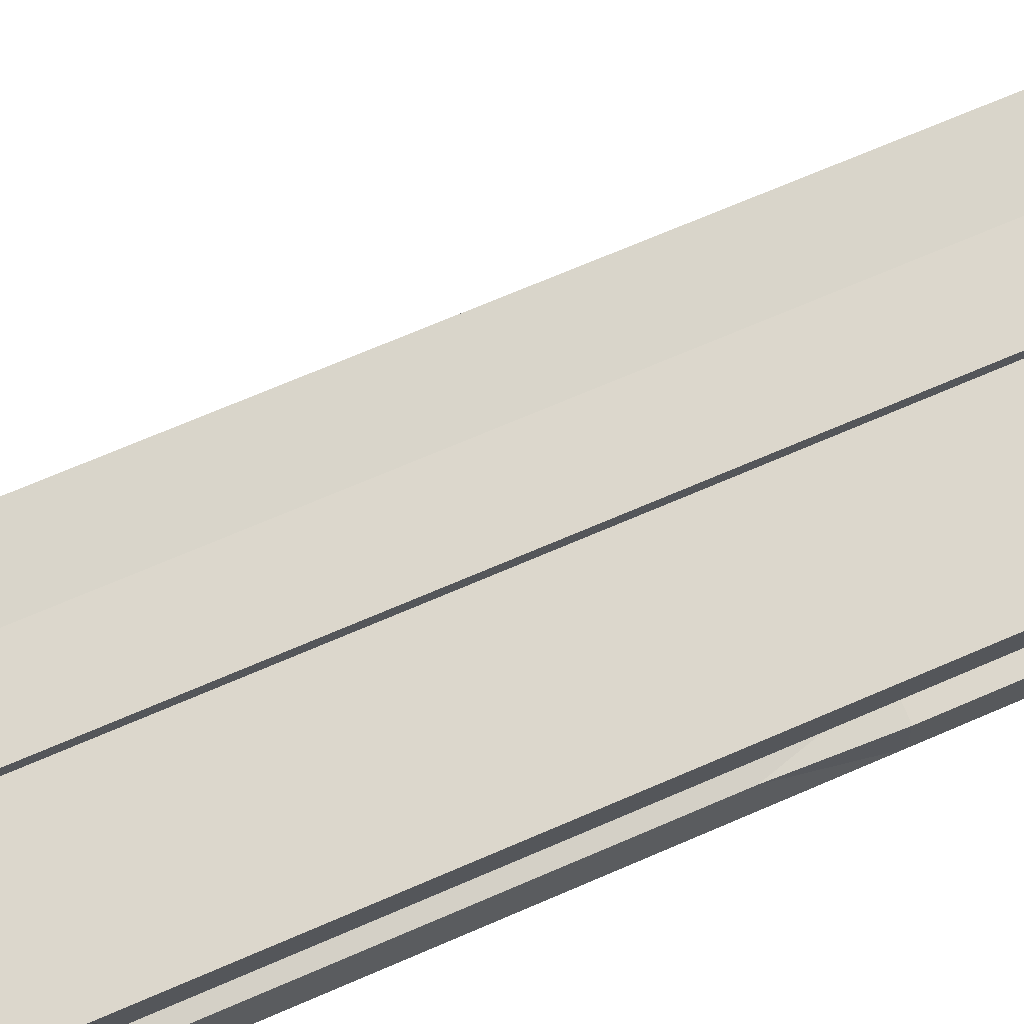
<metadata>
{"format":"obj","ext":"obj","renderer":"f3d","projection":"perspective","resolution":1024,"background":"white","views":[{"elev":73.0,"azim":-113.0,"up":"+Y"}]}
</metadata>
<code>
v  14.03 19.46 0.256
v  2.301 19.46 0.256
v  2.301 19.46 7.347
v  14.03 19.46 7.347
v  -9.429 19.46 0.256
v  -9.429 19.46 7.347
v  -9.429 13.08 0.256
v  -21.16 13.08 0.256
v  -21.16 13.08 7.347
v  -9.429 13.08 7.347
v  -21.16 19.46 0.256
v  -32.89 19.46 0.256
v  -32.89 19.46 7.347
v  -21.16 19.46 7.347
v  14.03 19.46 9.499
v  2.301 19.46 9.499
v  2.301 19.46 14.93
v  14.03 19.46 14.93
v  -9.429 19.46 9.499
v  -9.429 19.46 14.93
v  -9.429 16.89 9.499
v  -21.16 16.89 9.499
v  -21.16 16.89 14.93
v  -9.429 16.89 14.93
v  -21.16 19.46 9.499
v  -32.89 19.46 9.499
v  -32.89 19.46 14.93
v  -21.16 19.46 14.93
v  13.46 19.8 16.32
v  2.301 19.46 16.32
v  2.301 19.46 30.89
v  13.46 19.8 30.89
v  -9.429 19.46 16.32
v  -9.429 19.46 30.89
v  -9.429 16.89 16.32
v  -21.16 16.89 16.32
v  -21.16 16.89 30.89
v  -9.429 16.89 30.89
v  -21.16 19.46 16.32
v  -32.89 19.46 16.32
v  -32.89 19.46 30.89
v  -21.16 19.46 30.89
v  13.46 19.8 47.32
v  2.301 19.46 47.32
v  2.301 19.46 63.01
v  13.46 19.8 63.01
v  -9.429 19.46 47.32
v  -9.429 19.46 63.01
v  -9.429 16.89 47.32
v  -21.16 16.89 47.32
v  -21.16 16.89 63.01
v  -9.429 16.89 63.01
v  -21.16 19.46 47.32
v  -32.89 19.46 47.32
v  -32.89 19.46 63.01
v  -21.16 19.46 63.01
v  2.301 19.46 78.69
v  13.46 19.8 78.69
v  -9.429 19.46 78.69
v  -21.16 16.89 78.69
v  -9.429 16.89 78.69
v  -32.89 19.46 78.69
v  -21.16 19.46 78.69
v  2.301 19.46 94.38
v  13.46 19.8 94.38
v  -9.429 19.46 94.38
v  -21.16 16.89 94.38
v  -9.429 16.89 94.38
v  -32.89 19.46 94.38
v  -21.16 19.46 94.38
v  2.301 19.46 110.1
v  13.46 19.8 110.1
v  -9.429 19.46 110.1
v  -21.16 16.89 110.1
v  -9.429 16.89 110.1
v  -32.89 19.46 110.1
v  -21.16 19.46 110.1
v  2.301 19.46 125.8
v  13.46 19.8 125.8
v  -9.429 19.46 125.8
v  -21.16 16.89 125.8
v  -9.429 16.89 125.8
v  -32.89 19.46 125.8
v  -21.16 19.46 125.8
v  12.44 17.29 129.5
v  1.827 17.29 129.5
v  1.827 10.19 129.5
v  12.44 10.19 129.5
v  -8.789 17.29 129.5
v  -8.789 10.19 129.5
v  -19.41 17.29 129.5
v  -19.41 10.19 129.5
v  -30.02 17.29 129.5
v  -30.02 10.19 129.5
v  1.827 3.094 129.5
v  12.44 3.094 129.5
v  -8.789 3.094 129.5
v  -19.41 3.094 129.5
v  -30.02 3.094 129.5
v  1.827 -4.005 129.5
v  12.44 -4.005 129.5
v  -8.789 -4.005 129.5
v  -8.789 3.094 133.7
v  -19.41 3.094 133.7
v  -19.41 -4.005 133.7
v  -8.789 -4.005 133.7
v  -30.02 -4.005 129.5
v  -19.41 -4.005 129.5
v  1.827 -11.1 129.5
v  12.44 -11.1 129.5
v  -8.789 -11.1 129.5
v  -19.41 -11.1 129.5
v  -30.02 -11.1 129.5
v  13.46 -11.58 125.8
v  1.731 -11.58 125.8
v  1.731 -11.58 110.1
v  13.46 -11.58 110.1
v  -9.999 -11.58 125.8
v  -9.999 -11.58 110.1
v  -9.999 -9.013 125.8
v  -21.73 -9.013 125.8
v  -21.73 -9.013 110.1
v  -9.999 -9.013 110.1
v  -21.73 -11.58 125.8
v  -33.46 -11.58 125.8
v  -33.46 -11.58 110.1
v  -21.73 -11.58 110.1
v  1.731 -11.58 94.38
v  13.46 -11.58 94.38
v  -9.999 -11.58 94.38
v  -21.73 -9.013 94.38
v  -9.999 -9.013 94.38
v  -33.46 -11.58 94.38
v  -21.73 -11.58 94.38
v  1.731 -11.58 78.69
v  13.46 -11.58 78.69
v  -9.999 -11.58 78.69
v  -21.73 -9.013 78.69
v  -9.999 -9.013 78.69
v  -33.46 -11.58 78.69
v  -21.73 -11.58 78.69
v  1.731 -11.58 63.01
v  13.46 -11.58 63.01
v  -9.999 -11.58 63.01
v  -21.73 -9.013 63.01
v  -9.999 -9.013 63.01
v  -33.46 -11.58 63.01
v  -21.73 -11.58 63.01
v  1.731 -11.58 47.32
v  13.46 -11.58 47.32
v  -9.999 -11.58 47.32
v  -21.73 -9.013 47.32
v  -9.999 -9.013 47.32
v  -33.46 -11.58 47.32
v  -21.73 -11.58 47.32
v  1.731 -11.58 30.89
v  13.46 -11.58 30.89
v  -9.999 -11.58 30.89
v  -21.73 -9.013 30.89
v  -9.999 -9.013 30.89
v  -33.46 -11.58 30.89
v  -21.73 -11.58 30.89
v  13.46 -11.58 16.32
v  1.731 -11.58 16.32
v  1.731 -11.58 14.93
v  13.46 -11.58 14.93
v  -9.999 -11.58 16.32
v  -9.999 -11.58 14.93
v  -9.999 -9.013 16.32
v  -21.73 -9.013 16.32
v  -21.73 -9.013 14.93
v  -9.999 -9.013 14.93
v  -21.73 -11.58 16.32
v  -33.46 -11.58 16.32
v  -33.46 -11.58 14.93
v  -21.73 -11.58 14.93
v  13.46 -11.58 9.499
v  1.731 -11.58 9.499
v  1.731 -11.58 7.347
v  13.46 -11.58 7.347
v  -9.999 -11.58 9.499
v  -9.999 -11.58 7.347
v  -9.999 -9.013 9.499
v  -21.73 -9.013 9.499
v  -21.73 -9.013 7.347
v  -9.999 -9.013 7.347
v  -21.73 -11.58 9.499
v  -33.46 -11.58 9.499
v  -33.46 -11.58 7.347
v  -21.73 -11.58 7.347
v  -32.25 -4.75 0.256
v  -33.46 -11.58 0.256
v  -32.25 -4.75 7.347
v  -32.25 3.094 0.256
v  -32.25 3.094 7.347
v  -32.25 10.94 0.256
v  -32.25 10.94 7.347
v  -32.25 -4.75 9.499
v  -32.25 -4.75 14.93
v  -32.25 3.094 9.499
v  -32.25 3.094 14.93
v  -32.25 10.94 9.499
v  -32.25 10.94 14.93
v  -32.25 -4.75 16.32
v  -32.25 -4.75 30.89
v  -27.89 3.772 16.32
v  -27.89 -4.072 16.32
v  -27.89 -4.072 30.89
v  -27.89 3.772 30.89
v  -27.89 11.62 16.32
v  -27.89 11.62 30.89
v  -32.89 11.62 16.32
v  -32.89 11.62 30.89
v  -32.25 -4.75 47.32
v  -32.25 -4.75 63.01
v  -27.89 3.772 47.32
v  -27.89 -4.072 47.32
v  -27.89 -4.072 63.01
v  -27.89 3.772 63.01
v  -27.89 11.62 47.32
v  -27.89 11.62 63.01
v  -32.89 11.62 47.32
v  -32.89 11.62 63.01
v  -32.25 -4.75 78.69
v  -27.89 -4.072 78.69
v  -27.89 3.772 78.69
v  -27.89 11.62 78.69
v  -32.89 11.62 78.69
v  -32.89 -4.072 94.38
v  -27.89 -4.072 94.38
v  -27.89 3.772 94.38
v  -27.89 11.62 94.38
v  -32.89 11.62 94.38
v  -32.89 -4.072 110.1
v  -27.89 -4.072 110.1
v  -27.89 3.772 110.1
v  -27.89 11.62 110.1
v  -32.89 11.62 110.1
v  -32.89 -4.072 125.8
v  -27.89 -4.072 125.8
v  -27.89 3.772 125.8
v  -27.89 11.62 125.8
v  -32.89 11.62 125.8
v  29.99 -11.58 0.256
v  30.56 -4.072 0.256
v  30.56 -4.072 7.347
v  29.99 -11.58 7.347
v  28.64 -4.072 0.256
v  29.28 3.094 0.256
v  29.28 3.094 7.347
v  28.64 -4.072 7.347
v  28.64 11.62 0.256
v  28.64 11.62 7.347
v  30.56 11.62 0.256
v  30.56 19.46 0.256
v  30.56 19.46 7.347
v  30.56 11.62 7.347
v  14.03 -4.072 9.499
v  14.03 -4.072 14.93
v  21.38 -4.072 9.499
v  21.38 3.772 9.499
v  21.38 3.772 14.93
v  21.38 -4.072 14.93
v  21.38 11.62 9.499
v  21.38 11.62 14.93
v  14.03 11.62 9.499
v  14.03 11.62 14.93
v  13.46 -3.736 16.32
v  13.46 -3.736 30.89
v  8.466 -3.736 16.32
v  8.466 4.108 16.32
v  8.466 4.108 30.89
v  8.466 -3.736 30.89
v  8.466 11.95 16.32
v  8.466 11.95 30.89
v  13.46 11.95 16.32
v  13.46 11.95 30.89
v  13.46 -3.736 47.32
v  13.46 -3.736 63.01
v  8.466 -3.736 47.32
v  8.466 4.108 47.32
v  8.466 4.108 63.01
v  8.466 -3.736 63.01
v  8.466 11.95 47.32
v  8.466 11.95 63.01
v  13.46 11.95 47.32
v  13.46 11.95 63.01
v  13.46 -3.736 78.69
v  8.466 4.108 78.69
v  8.466 -3.736 78.69
v  8.466 11.95 78.69
v  13.46 11.95 78.69
v  13.46 -3.736 94.38
v  8.466 4.108 94.38
v  8.466 -3.736 94.38
v  8.466 11.95 94.38
v  13.46 11.95 94.38
v  13.46 -3.736 110.1
v  8.466 4.108 110.1
v  8.466 -3.736 110.1
v  8.466 11.95 110.1
v  13.46 11.95 110.1
v  13.46 -3.736 125.8
v  8.466 4.108 125.8
v  8.466 -3.736 125.8
v  8.466 11.95 125.8
v  13.46 11.95 125.8
v  2.941 18.78 127.8
v  14.67 18.78 127.8
v  14.67 10.94 127.8
v  -8.789 18.78 127.8
v  -20.52 18.78 127.8
v  -32.25 18.78 127.8
v  -32.25 10.94 127.8
v  14.67 3.094 125.8
v  14.67 3.094 127.8
v  -32.25 3.094 125.8
v  -32.25 3.094 127.8
v  14.67 -4.75 127.8
v  -32.25 -4.75 127.8
v  14.67 -12.59 127.8
v  2.941 -12.59 127.8
v  -8.789 -12.59 127.8
v  -20.52 -12.59 127.8
v  -32.25 -12.59 127.8
v  2.385 18.04 127.8
v  13.56 18.04 127.8
v  13.56 10.57 127.8
v  -8.789 18.04 127.8
v  -19.96 18.04 127.8
v  -31.14 18.04 127.8
v  -31.14 10.57 127.8
v  13.56 3.094 127.8
v  -31.14 3.094 127.8
v  13.56 -4.378 127.8
v  -31.14 -4.378 127.8
v  13.56 -11.85 127.8
v  2.385 -11.85 127.8
v  -8.789 -11.85 127.8
v  -19.96 -11.85 127.8
v  -31.14 -11.85 127.8
v  2.385 18.04 130.5
v  13.56 18.04 130.5
v  13.56 10.57 130.5
v  -8.789 18.04 130.5
v  -19.96 18.04 130.5
v  -31.14 18.04 130.5
v  -31.14 10.57 130.5
v  13.56 3.094 130.5
v  -31.14 3.094 130.5
v  13.56 -4.378 130.5
v  -31.14 -4.378 130.5
v  13.56 -11.85 130.5
v  2.385 -11.85 130.5
v  -8.789 -11.85 130.5
v  -19.96 -11.85 130.5
v  -31.14 -11.85 130.5
v  1.827 17.29 130.5
v  12.44 17.29 130.5
v  12.44 10.19 130.5
v  -8.789 17.29 130.5
v  -19.41 17.29 130.5
v  -30.02 17.29 130.5
v  -30.02 10.19 130.5
v  12.44 3.094 130.5
v  -30.02 3.094 130.5
v  12.44 -4.005 130.5
v  -30.02 -4.005 130.5
v  12.44 -11.1 130.5
v  1.827 -11.1 130.5
v  -8.789 -11.1 130.5
v  -19.41 -11.1 130.5
v  -30.02 -11.1 130.5
v  31.2 -12.59 9.499
v  31.2 -4.75 9.499
v  14.67 3.094 9.499
v  31.2 3.094 9.499
v  31.2 10.94 9.499
v  31.2 18.78 9.499
v  -21.16 16.89 7.347
v  -21.16 16.89 0.256
v  -9.429 16.89 7.347
v  -9.999 -11.58 0.256
v  -9.999 -9.013 0.256
v  14.67 3.094 16.32
v  22.02 -4.75 16.32
v  22.02 3.094 16.32
v  14.67 -6.657 16.32
v  14.67 -6.657 14.93
v  22.97 -5.703 14.93
v  22.97 -5.703 16.32
v  22.02 10.94 16.32
v  1.731 -11.58 0.256
v  13.46 -11.58 0.256
v  -9.999 -5.2 7.347
v  -21.73 -5.2 7.347
v  -21.73 -5.2 0.256
v  -9.999 -5.2 0.256
v  -21.73 -11.58 0.256
v  -34.84 -4.75 7.347
v  -34.84 -12.59 7.347
v  -34.84 -12.59 9.499
v  -34.84 -4.75 9.499
v  -34.84 3.094 7.347
v  -34.84 3.094 9.499
v  -34.84 10.94 7.347
v  -34.84 10.94 9.499
v  -34.84 18.78 7.347
v  -34.84 18.78 9.499
v  32.91 -12.59 7.347
v  32.91 -4.75 7.347
v  32.91 -4.75 9.499
v  32.91 -12.59 9.499
v  32.91 3.094 7.347
v  32.91 3.094 9.499
v  32.91 10.94 7.347
v  32.91 10.94 9.499
v  32.91 18.78 7.347
v  32.91 18.78 9.499
v  -9.429 16.89 0.256
v  -21.73 -9.013 0.256
v  -32.25 3.094 16.32
v  23.92 3.094 14.93
v  23.92 3.094 16.32
v  22.97 11.89 14.93
v  22.97 11.89 16.32
v  14.67 12.85 14.93
v  14.67 12.85 16.32
v  31.2 3.094 7.347
v  -19.41 3.094 132.5
v  -8.789 3.094 132.5
v  -19.41 -4.005 132.5
v  -8.789 -4.005 132.5
v  -7.992 3.89 132.5
v  -20.2 3.89 132.5
v  -20.2 3.89 133.7
v  -7.992 3.89 133.7
v  -20.2 -4.802 132.5
v  -20.2 -4.802 133.7
v  -7.992 -4.802 132.5
v  -7.992 -4.802 133.7
g Zone_4x4_SeaWall_C_22
f 1 2 3
f 1 3 4
f 2 5 6
f 2 6 3
f 7 8 9
f 7 9 10
f 11 12 13
f 11 13 14
f 15 16 17
f 15 17 18
f 16 19 20
f 16 20 17
f 21 22 23
f 21 23 24
f 25 26 27
f 25 27 28
f 29 30 31
f 29 31 32
f 30 33 34
f 30 34 31
f 35 36 37
f 35 37 38
f 39 40 41
f 39 41 42
f 43 44 45
f 43 45 46
f 44 47 48
f 44 48 45
f 49 50 51
f 49 51 52
f 53 54 55
f 53 55 56
f 46 45 57
f 46 57 58
f 45 48 59
f 45 59 57
f 52 51 60
f 52 60 61
f 56 55 62
f 56 62 63
f 58 57 64
f 58 64 65
f 57 59 66
f 57 66 64
f 61 60 67
f 61 67 68
f 63 62 69
f 63 69 70
f 65 64 71
f 65 71 72
f 64 66 73
f 64 73 71
f 68 67 74
f 68 74 75
f 70 69 76
f 70 76 77
f 72 71 78
f 72 78 79
f 71 73 80
f 71 80 78
f 75 74 81
f 75 81 82
f 77 76 83
f 77 83 84
f 85 86 87
f 85 87 88
f 86 89 90
f 86 90 87
f 89 91 92
f 89 92 90
f 91 93 94
f 91 94 92
f 88 87 95
f 88 95 96
f 87 90 97
f 87 97 95
f 90 92 98
f 90 98 97
f 92 94 99
f 92 99 98
f 96 95 100
f 96 100 101
f 95 97 102
f 95 102 100
f 103 104 105
f 103 105 106
f 98 99 107
f 98 107 108
f 101 100 109
f 101 109 110
f 100 102 111
f 100 111 109
f 102 108 112
f 102 112 111
f 108 107 113
f 108 113 112
f 114 115 116
f 114 116 117
f 115 118 119
f 115 119 116
f 120 121 122
f 120 122 123
f 124 125 126
f 124 126 127
f 117 116 128
f 117 128 129
f 116 119 130
f 116 130 128
f 123 122 131
f 123 131 132
f 127 126 133
f 127 133 134
f 129 128 135
f 129 135 136
f 128 130 137
f 128 137 135
f 132 131 138
f 132 138 139
f 134 133 140
f 134 140 141
f 136 135 142
f 136 142 143
f 135 137 144
f 135 144 142
f 139 138 145
f 139 145 146
f 141 140 147
f 141 147 148
f 143 142 149
f 143 149 150
f 142 144 151
f 142 151 149
f 146 145 152
f 146 152 153
f 148 147 154
f 148 154 155
f 150 149 156
f 150 156 157
f 149 151 158
f 149 158 156
f 153 152 159
f 153 159 160
f 155 154 161
f 155 161 162
f 163 164 165
f 163 165 166
f 164 167 168
f 164 168 165
f 169 170 171
f 169 171 172
f 173 174 175
f 173 175 176
f 177 178 179
f 177 179 180
f 178 181 182
f 178 182 179
f 183 184 185
f 183 185 186
f 187 188 189
f 187 189 190
f 191 192 189
f 191 189 193
f 194 191 193
f 194 193 195
f 196 194 195
f 196 195 197
f 12 196 197
f 12 197 13
f 198 188 175
f 198 175 199
f 200 198 199
f 200 199 201
f 202 200 201
f 202 201 203
f 26 202 203
f 26 203 27
f 204 174 161
f 204 161 205
f 206 207 208
f 206 208 209
f 210 206 209
f 210 209 211
f 40 212 213
f 40 213 41
f 214 154 147
f 214 147 215
f 216 217 218
f 216 218 219
f 220 216 219
f 220 219 221
f 54 222 223
f 54 223 55
f 215 147 140
f 215 140 224
f 219 218 225
f 219 225 226
f 221 219 226
f 221 226 227
f 55 223 228
f 55 228 62
f 224 140 133
f 224 133 229
f 226 225 230
f 226 230 231
f 227 226 231
f 227 231 232
f 62 228 233
f 62 233 69
f 229 133 126
f 229 126 234
f 231 230 235
f 231 235 236
f 232 231 236
f 232 236 237
f 69 233 238
f 69 238 76
f 234 126 125
f 234 125 239
f 236 235 240
f 236 240 241
f 237 236 241
f 237 241 242
f 76 238 243
f 76 243 83
f 244 245 246
f 244 246 247
f 248 249 250
f 248 250 251
f 249 252 253
f 249 253 250
f 254 255 256
f 254 256 257
f 177 258 259
f 177 259 166
f 260 261 262
f 260 262 263
f 261 264 265
f 261 265 262
f 266 15 18
f 266 18 267
f 163 268 269
f 163 269 157
f 270 271 272
f 270 272 273
f 271 274 275
f 271 275 272
f 276 29 32
f 276 32 277
f 150 278 279
f 150 279 143
f 280 281 282
f 280 282 283
f 281 284 285
f 281 285 282
f 286 43 46
f 286 46 287
f 143 279 288
f 143 288 136
f 283 282 289
f 283 289 290
f 282 285 291
f 282 291 289
f 287 46 58
f 287 58 292
f 136 288 293
f 136 293 129
f 290 289 294
f 290 294 295
f 289 291 296
f 289 296 294
f 292 58 65
f 292 65 297
f 129 293 298
f 129 298 117
f 295 294 299
f 295 299 300
f 294 296 301
f 294 301 299
f 297 65 72
f 297 72 302
f 117 298 303
f 117 303 114
f 300 299 304
f 300 304 305
f 299 301 306
f 299 306 304
f 302 72 79
f 302 79 307
f 79 78 308
f 79 308 309
f 307 79 309
f 307 309 310
f 78 80 311
f 78 311 308
f 80 84 312
f 80 312 311
f 84 83 313
f 84 313 312
f 83 243 314
f 83 314 313
f 315 307 310
f 315 310 316
f 243 317 318
f 243 318 314
f 303 315 316
f 303 316 319
f 317 239 320
f 317 320 318
f 115 114 321
f 115 321 322
f 114 303 319
f 114 319 321
f 118 115 322
f 118 322 323
f 124 118 323
f 124 323 324
f 239 125 325
f 239 325 320
f 125 124 324
f 125 324 325
f 309 308 326
f 309 326 327
f 310 309 327
f 310 327 328
f 308 311 329
f 308 329 326
f 311 312 330
f 311 330 329
f 312 313 331
f 312 331 330
f 313 314 332
f 313 332 331
f 316 310 328
f 316 328 333
f 314 318 334
f 314 334 332
f 319 316 333
f 319 333 335
f 318 320 336
f 318 336 334
f 322 321 337
f 322 337 338
f 321 319 335
f 321 335 337
f 323 322 338
f 323 338 339
f 324 323 339
f 324 339 340
f 320 325 341
f 320 341 336
f 325 324 340
f 325 340 341
f 327 326 342
f 327 342 343
f 328 327 343
f 328 343 344
f 326 329 345
f 326 345 342
f 329 330 346
f 329 346 345
f 330 331 347
f 330 347 346
f 331 332 348
f 331 348 347
f 333 328 344
f 333 344 349
f 332 334 350
f 332 350 348
f 335 333 349
f 335 349 351
f 334 336 352
f 334 352 350
f 338 337 353
f 338 353 354
f 337 335 351
f 337 351 353
f 339 338 354
f 339 354 355
f 340 339 355
f 340 355 356
f 336 341 357
f 336 357 352
f 341 340 356
f 341 356 357
f 343 342 358
f 343 358 359
f 344 343 359
f 344 359 360
f 342 345 361
f 342 361 358
f 345 346 362
f 345 362 361
f 346 347 363
f 346 363 362
f 347 348 364
f 347 364 363
f 349 344 360
f 349 360 365
f 348 350 366
f 348 366 364
f 351 349 365
f 351 365 367
f 350 352 368
f 350 368 366
f 354 353 369
f 354 369 370
f 353 351 367
f 353 367 369
f 355 354 370
f 355 370 371
f 356 355 371
f 356 371 372
f 352 357 373
f 352 373 368
f 357 356 372
f 357 372 373
f 359 358 86
f 359 86 85
f 360 359 85
f 360 85 88
f 358 361 89
f 358 89 86
f 361 362 91
f 361 91 89
f 362 363 93
f 362 93 91
f 363 364 94
f 363 94 93
f 365 360 88
f 365 88 96
f 364 366 99
f 364 99 94
f 367 365 96
f 367 96 101
f 366 368 107
f 366 107 99
f 370 369 110
f 370 110 109
f 369 367 101
f 369 101 110
f 371 370 109
f 371 109 111
f 372 371 111
f 372 111 112
f 368 373 113
f 368 113 107
f 373 372 112
f 373 112 113
f 258 177 374
f 258 374 375
f 177 180 247
f 177 247 374
f 376 258 375
f 376 375 377
f 266 376 377
f 266 377 378
f 1 4 256
f 1 256 255
f 15 266 378
f 15 378 379
f 11 14 380
f 11 380 381
f 19 6 382
f 19 382 21
f 25 28 23
f 25 23 22
f 33 20 24
f 33 24 35
f 39 42 37
f 39 37 36
f 47 34 38
f 47 38 49
f 53 56 51
f 53 51 50
f 48 47 49
f 48 49 52
f 56 63 60
f 56 60 51
f 59 48 52
f 59 52 61
f 63 70 67
f 63 67 60
f 66 59 61
f 66 61 68
f 70 77 74
f 70 74 67
f 73 66 68
f 73 68 75
f 77 84 81
f 77 81 74
f 84 80 82
f 84 82 81
f 80 73 75
f 80 75 82
f 118 124 121
f 118 121 120
f 124 127 122
f 124 122 121
f 119 118 120
f 119 120 123
f 127 134 131
f 127 131 122
f 130 119 123
f 130 123 132
f 134 141 138
f 134 138 131
f 137 130 132
f 137 132 139
f 141 148 145
f 141 145 138
f 144 137 139
f 144 139 146
f 148 155 152
f 148 152 145
f 151 144 146
f 151 146 153
f 155 162 159
f 155 159 152
f 167 158 160
f 167 160 169
f 173 176 171
f 173 171 170
f 181 168 172
f 181 172 183
f 187 190 185
f 187 185 184
f 383 182 186
f 383 186 384
f 258 376 261
f 258 261 260
f 385 268 386
f 385 386 387
f 388 389 390
f 388 390 391
f 376 266 264
f 376 264 261
f 266 267 265
f 266 265 264
f 276 385 387
f 276 387 392
f 4 3 16
f 4 16 15
f 3 6 19
f 3 19 16
f 382 380 22
f 382 22 21
f 14 13 26
f 14 26 25
f 180 179 393
f 180 393 394
f 179 182 383
f 179 383 393
f 395 396 397
f 395 397 398
f 190 189 192
f 190 192 399
f 400 401 402
f 400 402 403
f 404 400 403
f 404 403 405
f 406 404 405
f 406 405 407
f 408 406 407
f 408 407 409
f 410 411 412
f 410 412 413
f 411 414 415
f 411 415 412
f 414 416 417
f 414 417 415
f 416 418 419
f 416 419 417
f 247 180 394
f 247 394 244
f 256 4 15
f 256 15 379
f 380 14 25
f 380 25 22
f 382 6 5
f 382 5 420
f 185 190 399
f 185 399 421
f 186 182 181
f 186 181 183
f 18 17 30
f 18 30 29
f 17 20 33
f 17 33 30
f 24 23 36
f 24 36 35
f 28 27 40
f 28 40 39
f 166 165 178
f 166 178 177
f 165 168 181
f 165 181 178
f 172 171 184
f 172 184 183
f 176 175 188
f 176 188 187
f 199 175 174
f 199 174 204
f 201 199 204
f 201 204 422
f 203 201 422
f 203 422 212
f 27 203 212
f 27 212 40
f 166 259 268
f 166 268 163
f 390 423 424
f 390 424 391
f 423 425 426
f 423 426 424
f 267 18 29
f 267 29 276
f 23 28 39
f 23 39 36
f 24 20 19
f 24 19 21
f 171 176 187
f 171 187 184
f 172 168 167
f 172 167 169
f 263 259 258
f 263 258 260
f 425 427 428
f 425 428 426
f 32 31 44
f 32 44 43
f 31 34 47
f 31 47 44
f 38 37 50
f 38 50 49
f 42 41 54
f 42 54 53
f 157 156 164
f 157 164 163
f 156 158 167
f 156 167 164
f 160 159 170
f 160 170 169
f 162 161 174
f 162 174 173
f 205 161 154
f 205 154 214
f 209 208 217
f 209 217 216
f 211 209 216
f 211 216 220
f 41 213 222
f 41 222 54
f 157 269 278
f 157 278 150
f 273 272 281
f 273 281 280
f 272 275 284
f 272 284 281
f 277 32 43
f 277 43 286
f 37 42 53
f 37 53 50
f 38 34 33
f 38 33 35
f 159 162 173
f 159 173 170
f 160 158 151
f 160 151 153
f 429 246 251
f 429 251 250
f 246 245 248
f 246 248 251
f 254 257 253
f 254 253 252
f 257 429 250
f 257 250 253
f 268 259 389
f 268 389 388
f 259 263 390
f 259 390 389
f 386 268 388
f 386 388 391
f 263 262 423
f 263 423 390
f 387 386 391
f 387 391 424
f 262 265 425
f 262 425 423
f 392 387 424
f 392 424 426
f 265 267 427
f 265 427 425
f 267 276 428
f 267 428 427
f 276 392 426
f 276 426 428
f 247 246 411
f 247 411 410
f 375 374 413
f 375 413 412
f 374 247 410
f 374 410 413
f 246 429 414
f 246 414 411
f 377 375 412
f 377 412 415
f 429 257 416
f 429 416 414
f 378 377 415
f 378 415 417
f 257 256 418
f 257 418 416
f 256 379 419
f 256 419 418
f 379 378 417
f 379 417 419
f 193 189 401
f 193 401 400
f 189 188 402
f 189 402 401
f 188 198 403
f 188 403 402
f 195 193 400
f 195 400 404
f 198 200 405
f 198 405 403
f 197 195 404
f 197 404 406
f 200 202 407
f 200 407 405
f 13 197 406
f 13 406 408
f 202 26 409
f 202 409 407
f 26 13 408
f 26 408 409
f 97 98 430
f 97 430 431
f 98 108 432
f 98 432 430
f 108 102 433
f 108 433 432
f 102 97 431
f 102 431 433
f 434 435 436
f 434 436 437
f 435 438 439
f 435 439 436
f 438 440 441
f 438 441 439
f 440 434 437
f 440 437 441
f 431 430 435
f 431 435 434
f 104 103 437
f 104 437 436
f 430 432 438
f 430 438 435
f 105 104 436
f 105 436 439
f 432 433 440
f 432 440 438
f 106 105 439
f 106 439 441
f 433 431 434
f 433 434 440
f 103 106 441
f 103 441 437
f 422 204 207
f 422 207 206
f 204 205 208
f 204 208 207
f 212 422 206
f 212 206 210
f 213 212 210
f 213 210 211
f 214 215 218
f 214 218 217
f 223 222 220
f 223 220 221
f 215 224 225
f 215 225 218
f 228 223 221
f 228 221 227
f 224 229 230
f 224 230 225
f 233 228 227
f 233 227 232
f 229 234 235
f 229 235 230
f 238 233 232
f 238 232 237
f 234 239 240
f 234 240 235
f 239 317 241
f 239 241 240
f 317 243 242
f 317 242 241
f 243 238 237
f 243 237 242
f 205 214 217
f 205 217 208
f 222 213 211
f 222 211 220
f 268 385 271
f 268 271 270
f 269 268 270
f 269 270 273
f 385 276 274
f 385 274 271
f 276 277 275
f 276 275 274
f 279 278 280
f 279 280 283
f 286 287 285
f 286 285 284
f 288 279 283
f 288 283 290
f 287 292 291
f 287 291 285
f 293 288 290
f 293 290 295
f 292 297 296
f 292 296 291
f 298 293 295
f 298 295 300
f 297 302 301
f 297 301 296
f 315 303 305
f 315 305 304
f 303 298 300
f 303 300 305
f 302 307 306
f 302 306 301
f 307 315 304
f 307 304 306
f 278 269 273
f 278 273 280
f 277 286 284
f 277 284 275
f 381 380 9
f 381 9 8
f 380 382 10
f 380 10 9
f 382 420 7
f 382 7 10
f 186 185 396
f 186 396 395
f 185 421 397
f 185 397 396
f 384 186 395
f 384 395 398

</code>
